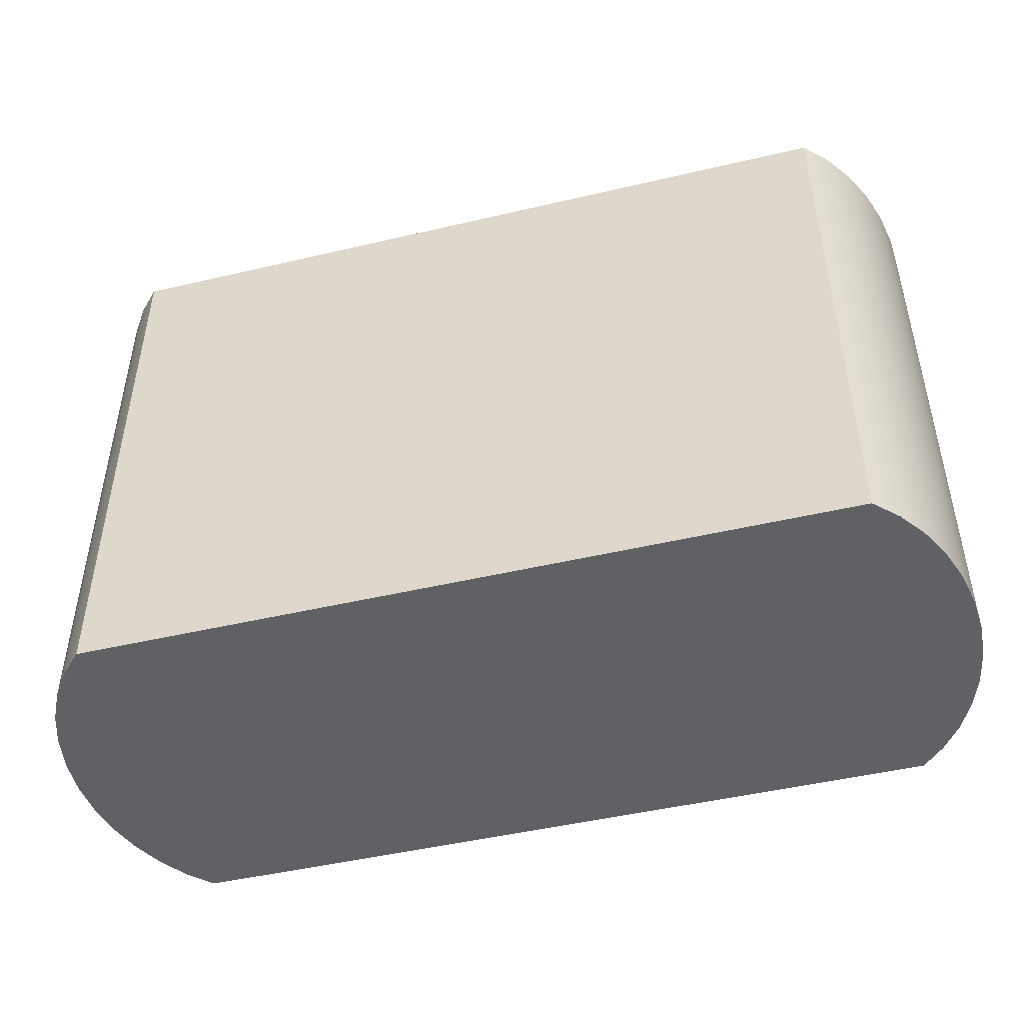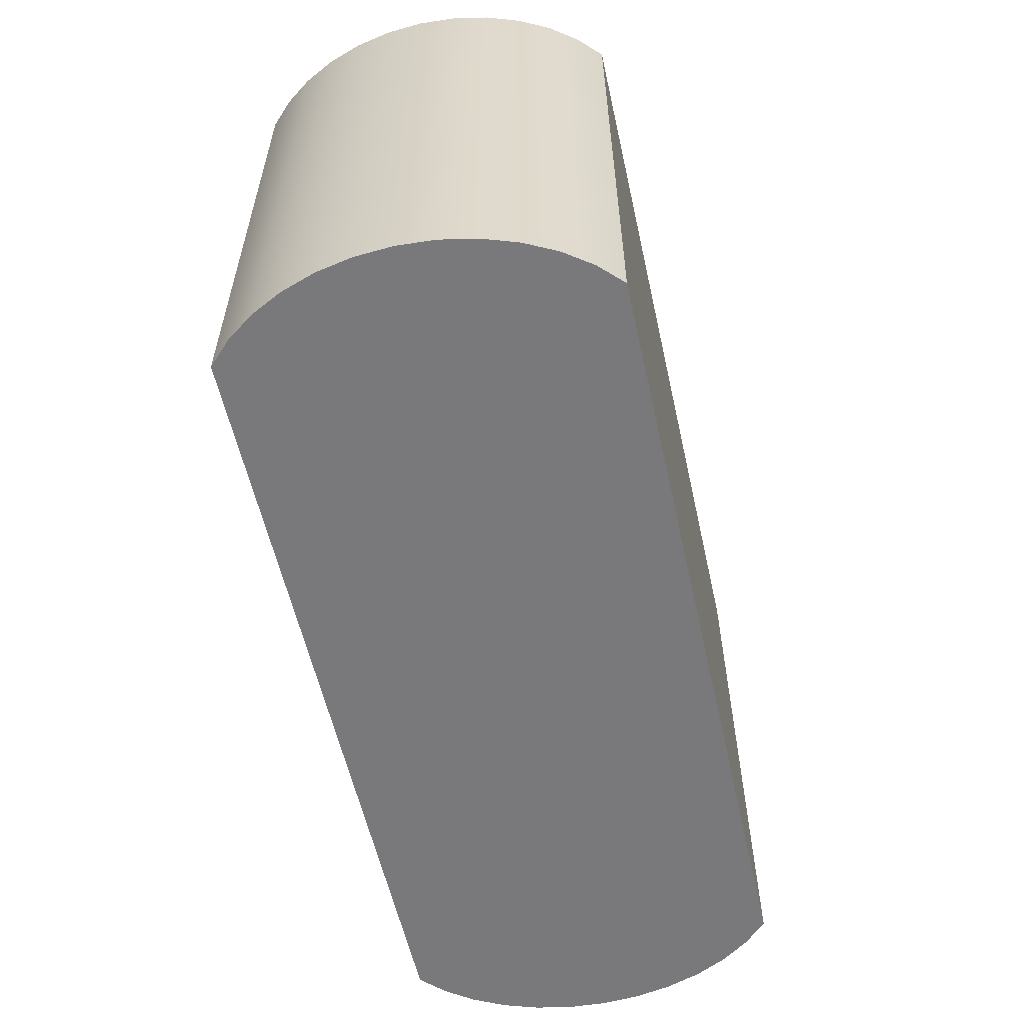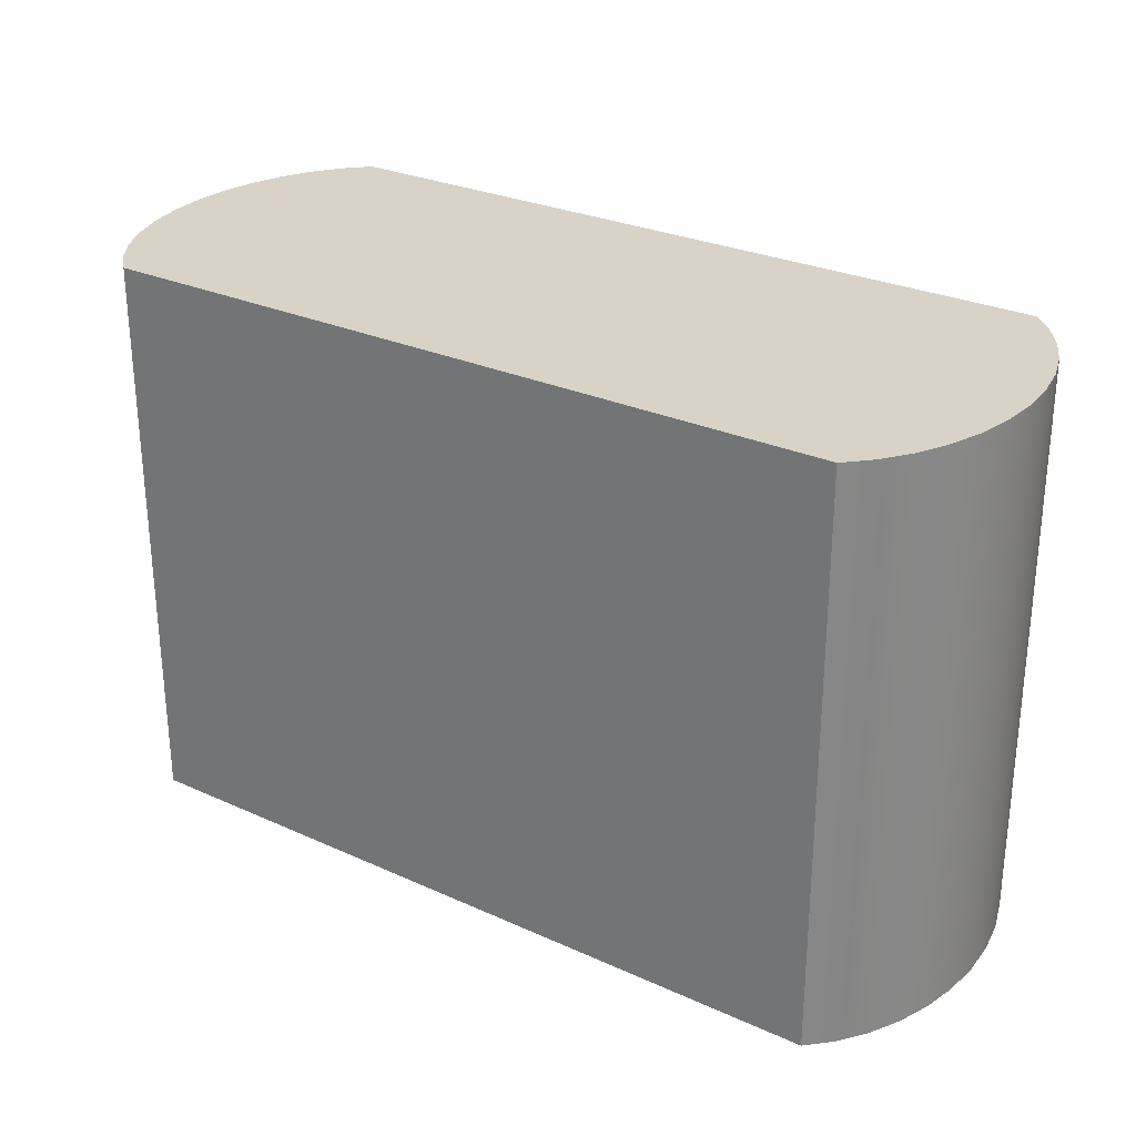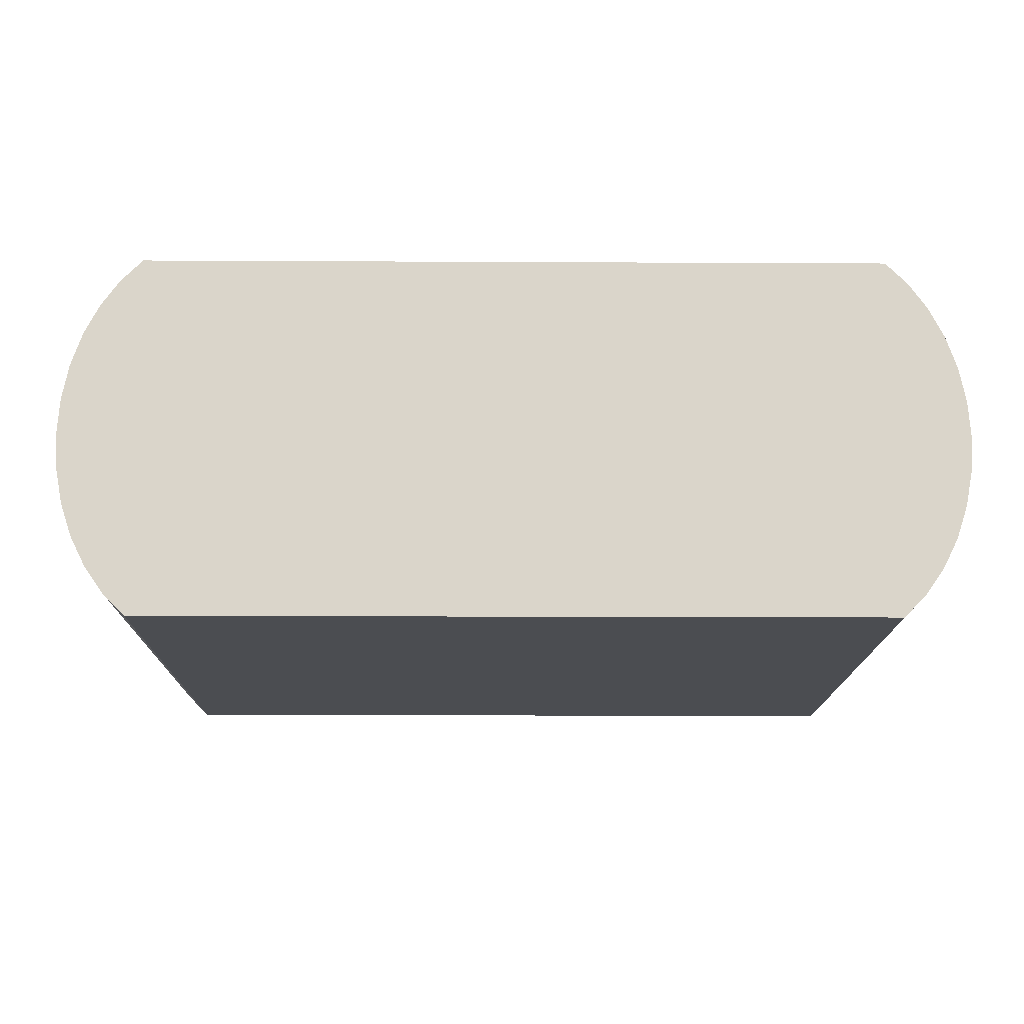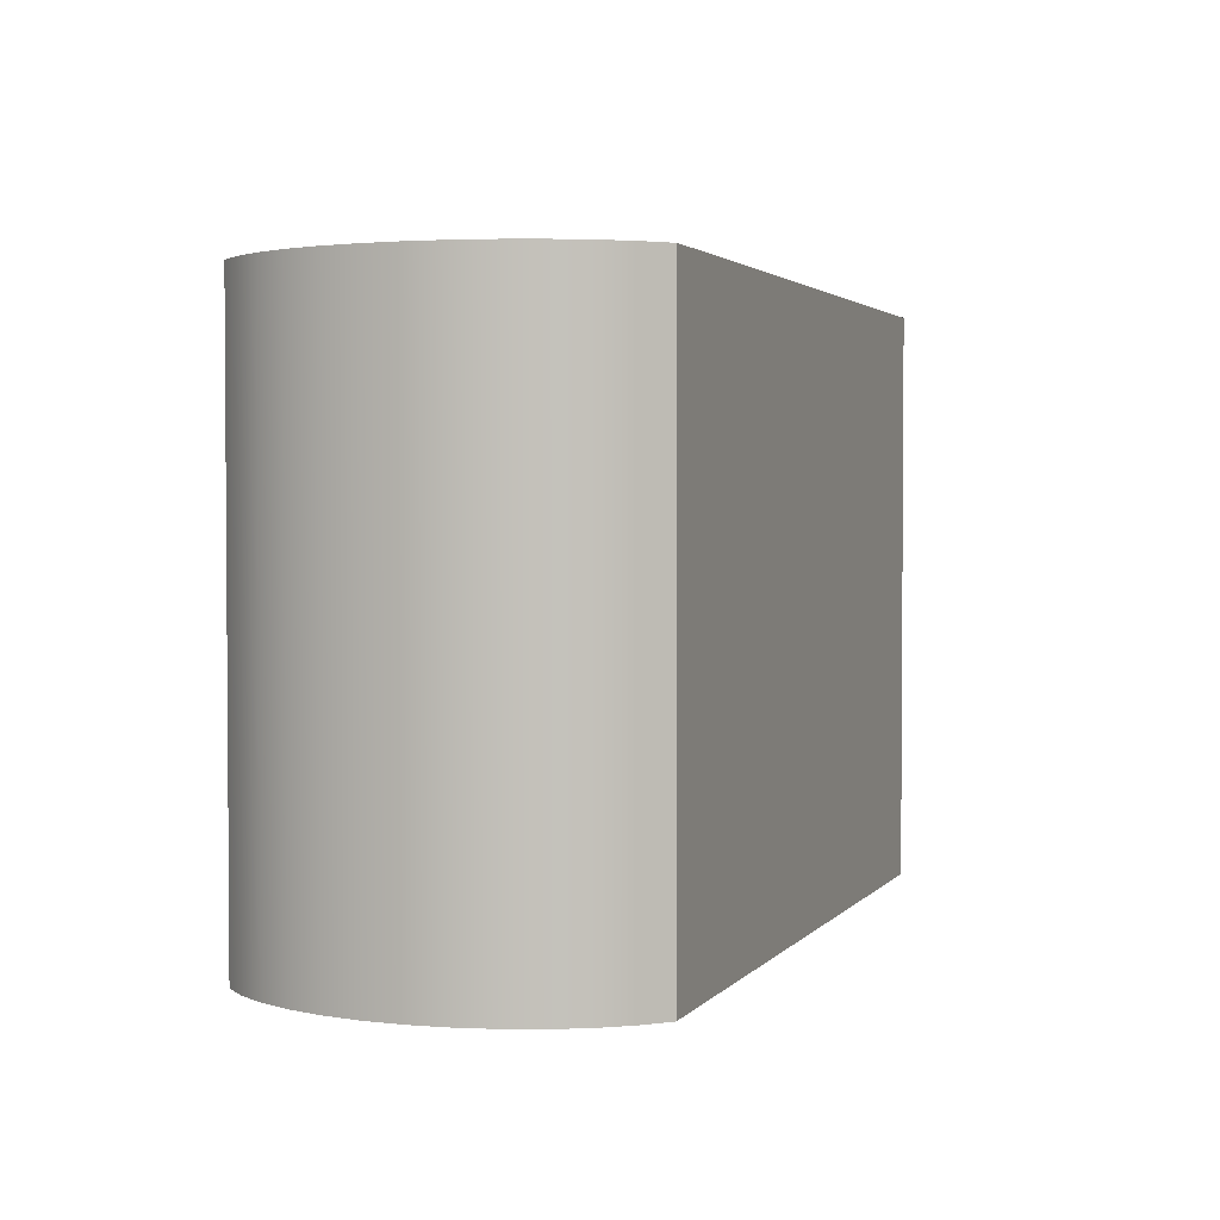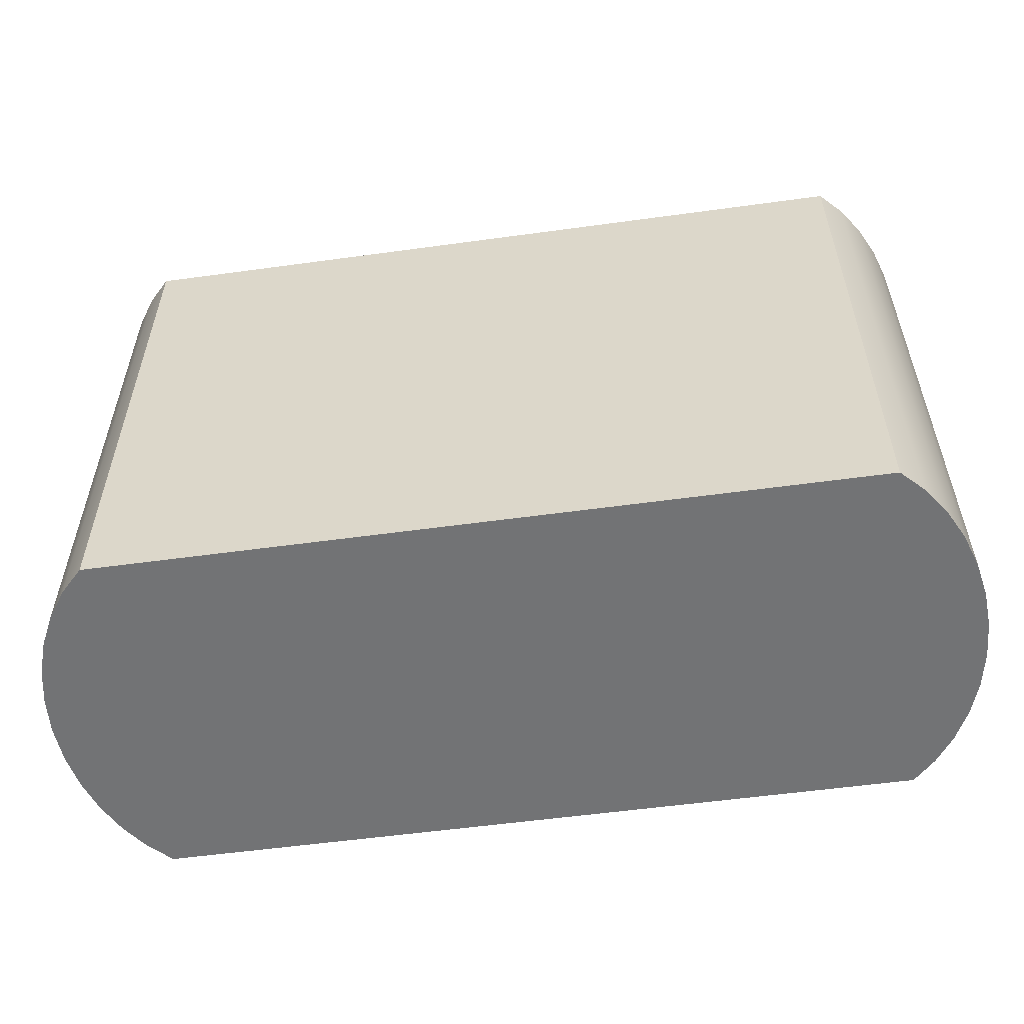
<metadata>
{"format":"obj","ext":"obj","renderer":"f3d","projection":"perspective","resolution":1024,"background":"white","views":[{"elev":-47.1,"azim":-165.1,"up":"+Z"},{"elev":-57.9,"azim":102.6,"up":"+Z"},{"elev":27.9,"azim":-145.5,"up":"+Z"},{"elev":-15.6,"azim":-0.6,"up":"+Y"},{"elev":2.5,"azim":-70.6,"up":"+Z"},{"elev":-55.8,"azim":8.2,"up":"+Z"}]}
</metadata>
<code>
o mesh36/mesh36-geometry#mesh36-geometry
v -0.4198 -0.03835 0.3892
v -0.421 -0.0367 0.4246
v -0.421 -0.0367 0.3892
v -0.4198 -0.03835 0.4246
v -0.422 -0.03481 0.4246
v -0.4198 -0.01822 0.3892
v -0.4185 -0.03973 0.3892
v -0.421 -0.01988 0.4246
v -0.422 -0.03481 0.3892
v -0.422 -0.02177 0.4246
v -0.421 -0.01988 0.3892
v -0.4185 -0.01684 0.3892
v -0.4185 -0.03973 0.4246
v -0.4198 -0.01822 0.4246
v -0.4227 -0.03274 0.4246
v -0.4227 -0.02384 0.4246
v -0.3717 -0.03973 0.4246
v -0.3717 -0.03973 0.3892
v -0.422 -0.02177 0.3892
v -0.4227 -0.03274 0.3892
v -0.4227 -0.02384 0.3892
v -0.4185 -0.01684 0.4246
v -0.3717 -0.01684 0.3892
v -0.4231 -0.03054 0.4246
v -0.4231 -0.02603 0.4246
v -0.4231 -0.02603 0.3892
v -0.3703 -0.03835 0.4246
v -0.3717 -0.01684 0.4246
v -0.3703 -0.01822 0.3892
v -0.4231 -0.03054 0.3892
v -0.3703 -0.03835 0.3892
v -0.3703 -0.01822 0.4246
v -0.4232 -0.02829 0.4246
v -0.4232 -0.02829 0.3892
v -0.3691 -0.0367 0.4246
v -0.3691 -0.01988 0.3892
v -0.3691 -0.0367 0.3892
v -0.3691 -0.01988 0.4246
v -0.3682 -0.03481 0.4246
v -0.3682 -0.02177 0.3892
v -0.3682 -0.03481 0.3892
v -0.3682 -0.02177 0.4246
v -0.3675 -0.03274 0.4246
v -0.3675 -0.02384 0.3892
v -0.3675 -0.03274 0.3892
v -0.3675 -0.02384 0.4246
v -0.3671 -0.03054 0.4246
v -0.3671 -0.02603 0.4246
v -0.3671 -0.02603 0.3892
v -0.3671 -0.03054 0.3892
v -0.3669 -0.02829 0.3892
v -0.3669 -0.02829 0.4246
f 1 2 3
f 2 1 4
f 3 2 1
f 4 1 2
f 5 3 2
f 2 3 5
f 3 6 1
f 1 6 3
f 7 4 1
f 1 4 7
f 8 2 4
f 4 2 8
f 3 5 9
f 9 5 3
f 10 5 2
f 2 5 10
f 3 11 6
f 6 11 3
f 1 6 12
f 12 6 1
f 4 7 13
f 13 7 4
f 1 12 7
f 7 12 1
f 10 2 8
f 8 2 10
f 8 4 14
f 14 4 8
f 15 9 5
f 5 9 15
f 9 11 3
f 3 11 9
f 16 5 10
f 10 5 16
f 11 14 6
f 6 14 11
f 14 12 6
f 6 12 14
f 7 17 13
f 13 17 7
f 14 4 13
f 13 4 14
f 7 12 18
f 18 12 7
f 8 19 10
f 10 19 8
f 14 11 8
f 8 11 14
f 9 15 20
f 20 15 9
f 16 15 5
f 5 15 16
f 9 19 11
f 11 19 9
f 10 21 16
f 16 21 10
f 12 14 22
f 22 14 12
f 17 7 18
f 18 7 17
f 22 13 17
f 17 13 22
f 14 13 22
f 22 13 14
f 18 12 23
f 23 12 18
f 19 8 11
f 11 8 19
f 21 10 19
f 19 10 21
f 24 20 15
f 15 20 24
f 20 21 9
f 9 21 20
f 25 15 16
f 16 15 25
f 9 21 19
f 19 21 9
f 26 16 21
f 21 16 26
f 22 23 12
f 12 23 22
f 18 27 17
f 17 27 18
f 22 17 28
f 28 17 22
f 18 23 29
f 29 23 18
f 20 24 30
f 30 24 20
f 25 24 15
f 15 24 25
f 30 21 20
f 20 21 30
f 16 26 25
f 25 26 16
f 30 26 21
f 21 26 30
f 23 22 28
f 28 22 23
f 27 18 31
f 31 18 27
f 28 17 27
f 27 17 28
f 23 32 29
f 29 32 23
f 18 29 31
f 31 29 18
f 33 30 24
f 24 30 33
f 24 25 33
f 33 25 24
f 34 25 26
f 26 25 34
f 26 30 34
f 34 30 26
f 32 23 28
f 28 23 32
f 31 35 27
f 27 35 31
f 28 27 32
f 32 27 28
f 32 36 29
f 29 36 32
f 31 29 36
f 36 29 31
f 30 33 34
f 34 33 30
f 25 34 33
f 33 34 25
f 35 31 37
f 37 31 35
f 32 27 35
f 35 27 32
f 36 32 38
f 38 32 36
f 31 36 37
f 37 36 31
f 37 39 35
f 35 39 37
f 32 35 38
f 38 35 32
f 38 40 36
f 36 40 38
f 37 36 40
f 40 36 37
f 39 37 41
f 41 37 39
f 38 35 39
f 39 35 38
f 40 38 42
f 42 38 40
f 37 40 41
f 41 40 37
f 41 43 39
f 39 43 41
f 38 39 42
f 42 39 38
f 42 44 40
f 40 44 42
f 41 40 44
f 44 40 41
f 43 41 45
f 45 41 43
f 46 39 43
f 43 39 46
f 42 39 46
f 46 39 42
f 44 42 46
f 46 42 44
f 41 44 45
f 45 44 41
f 45 47 43
f 43 47 45
f 46 43 48
f 48 43 46
f 46 49 44
f 44 49 46
f 45 44 49
f 49 44 45
f 47 45 50
f 50 45 47
f 48 43 47
f 47 43 48
f 49 46 48
f 48 46 49
f 45 49 50
f 50 49 45
f 51 47 50
f 50 47 51
f 48 47 52
f 52 47 48
f 48 51 49
f 49 51 48
f 50 49 51
f 51 49 50
f 47 51 52
f 52 51 47
f 51 48 52
f 52 48 51

</code>
